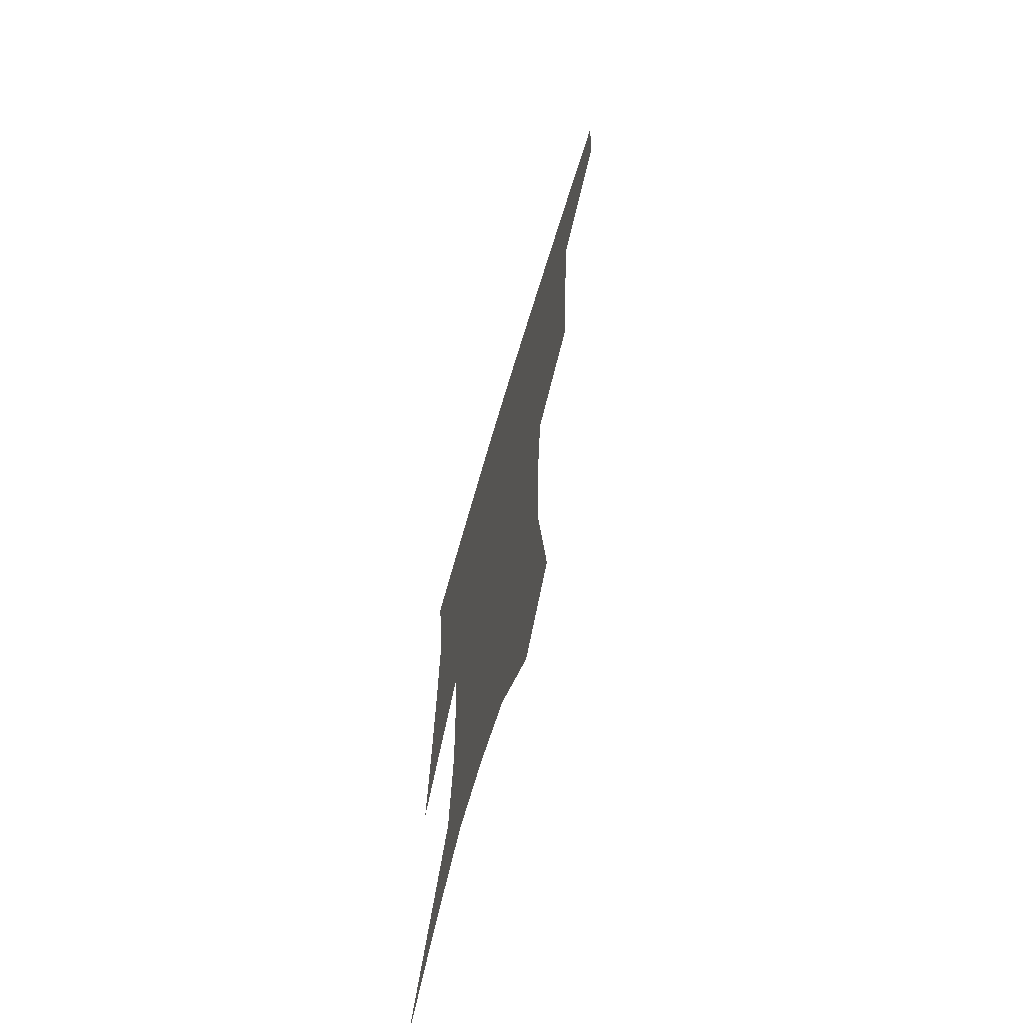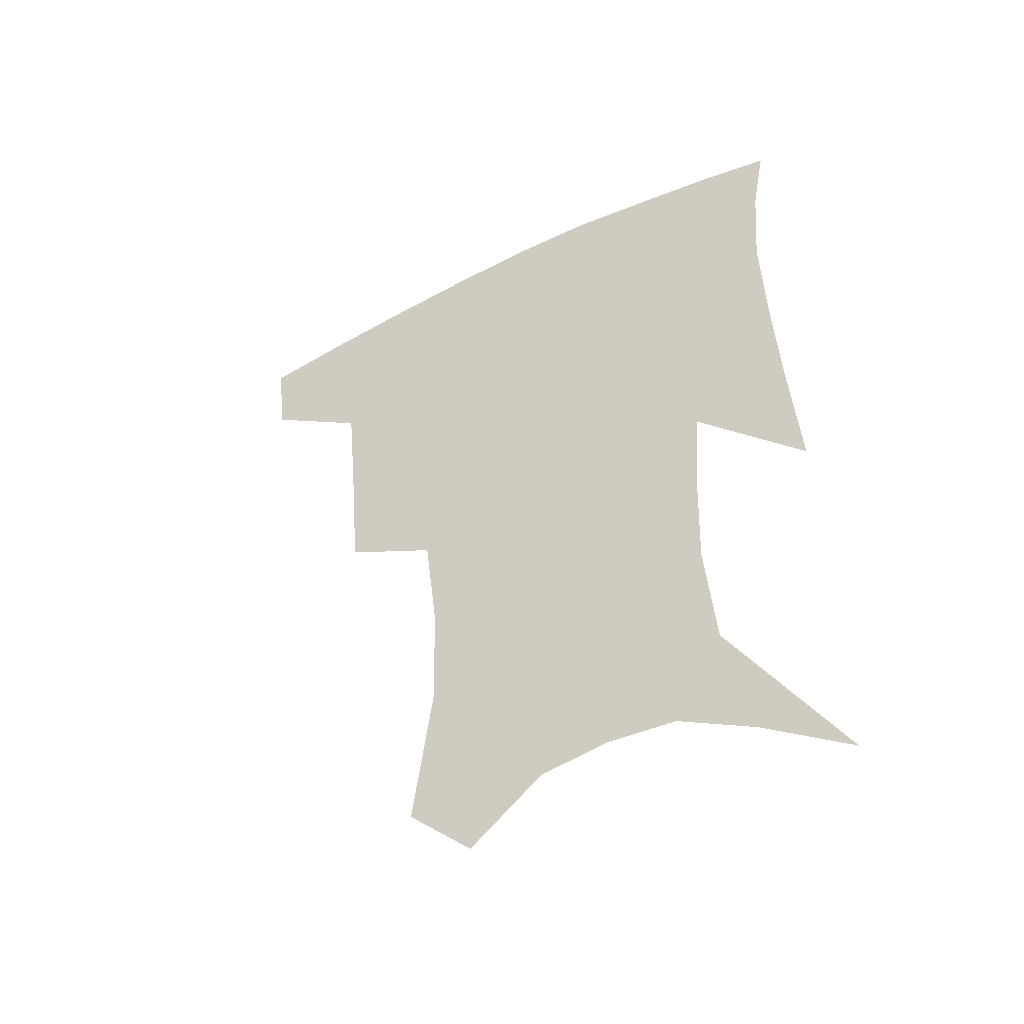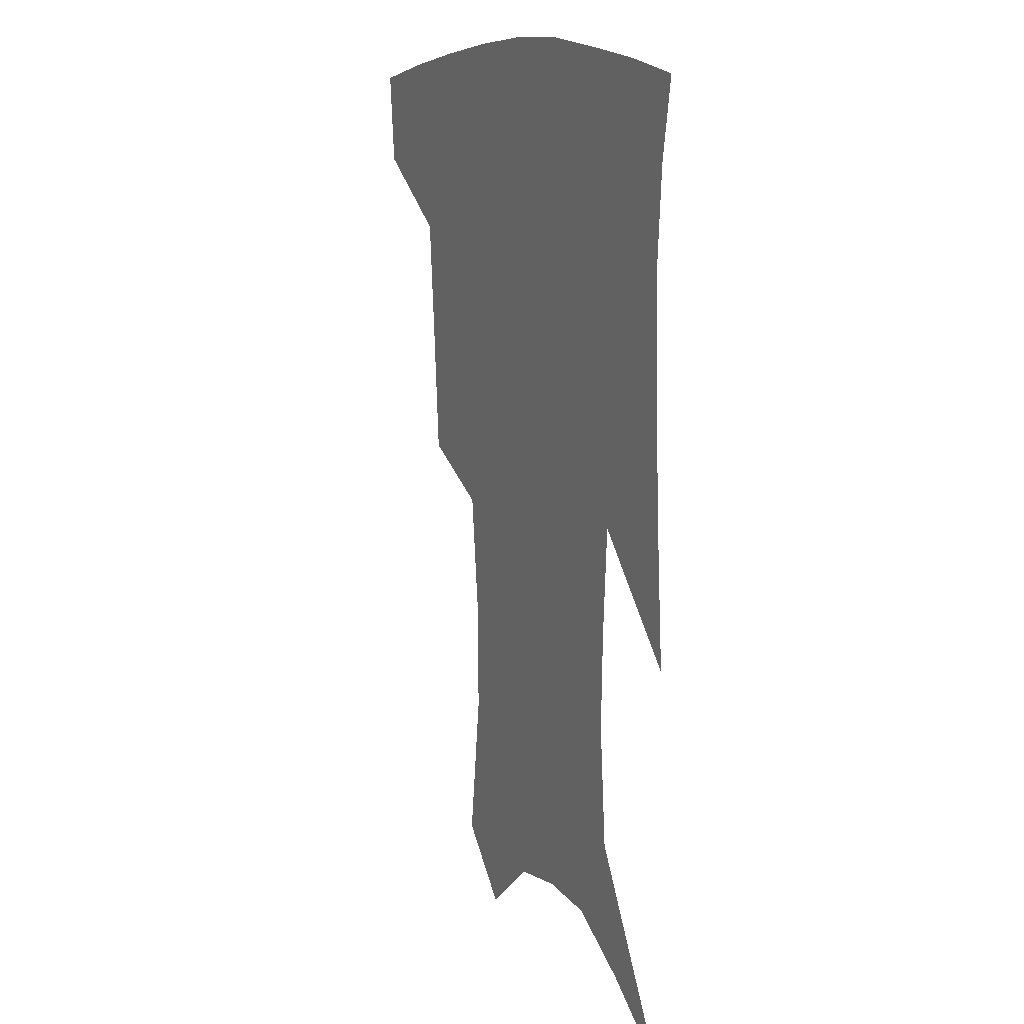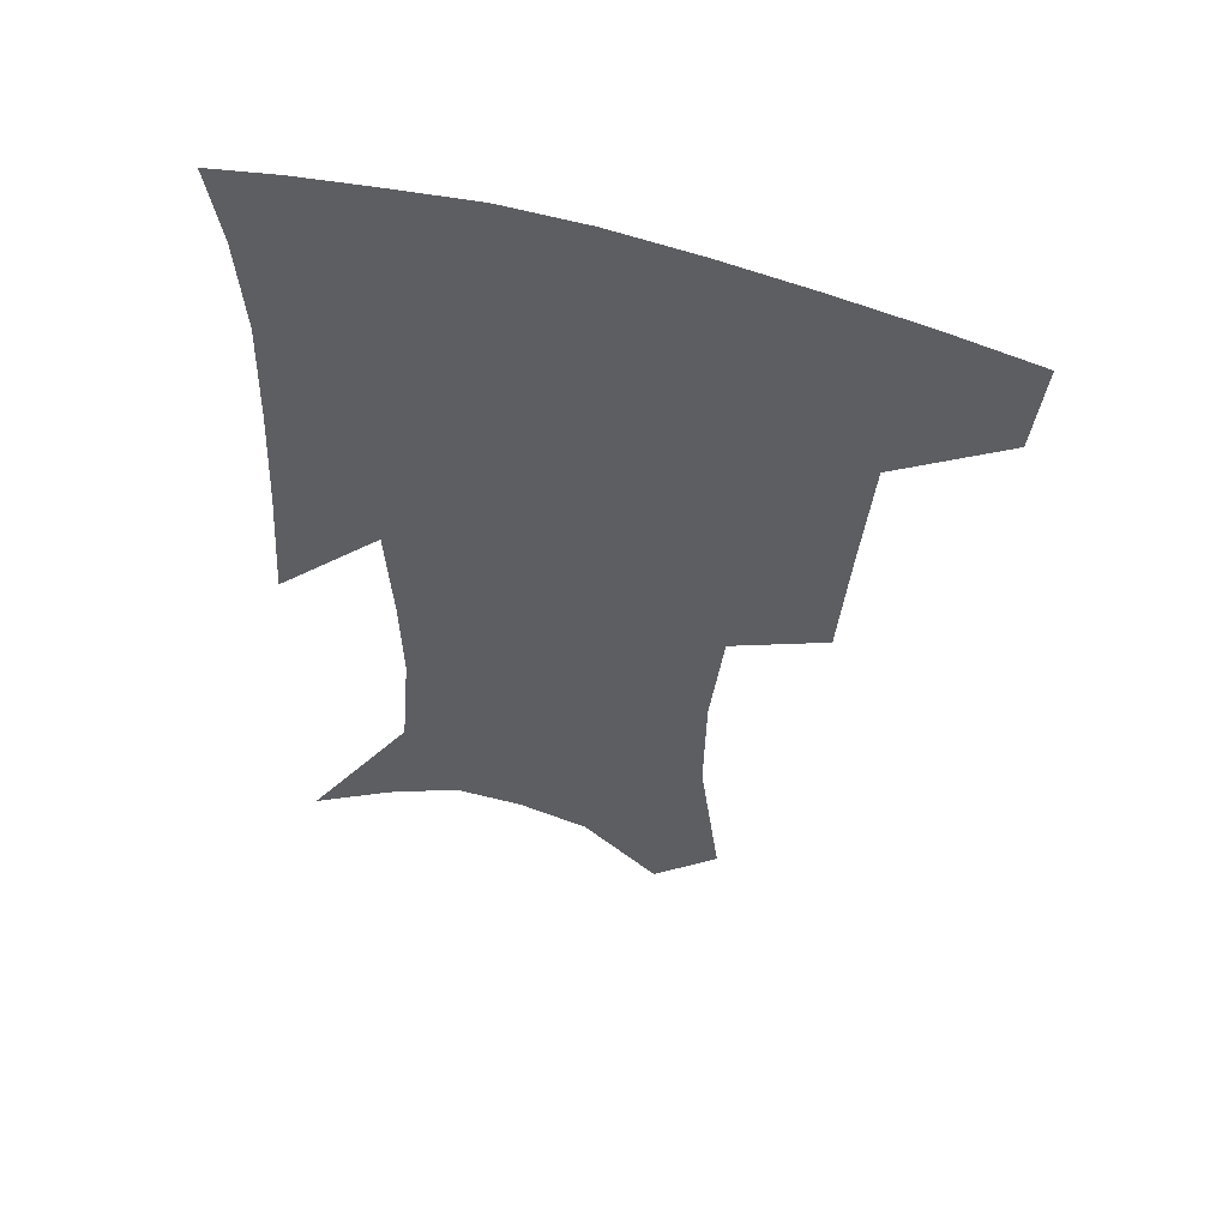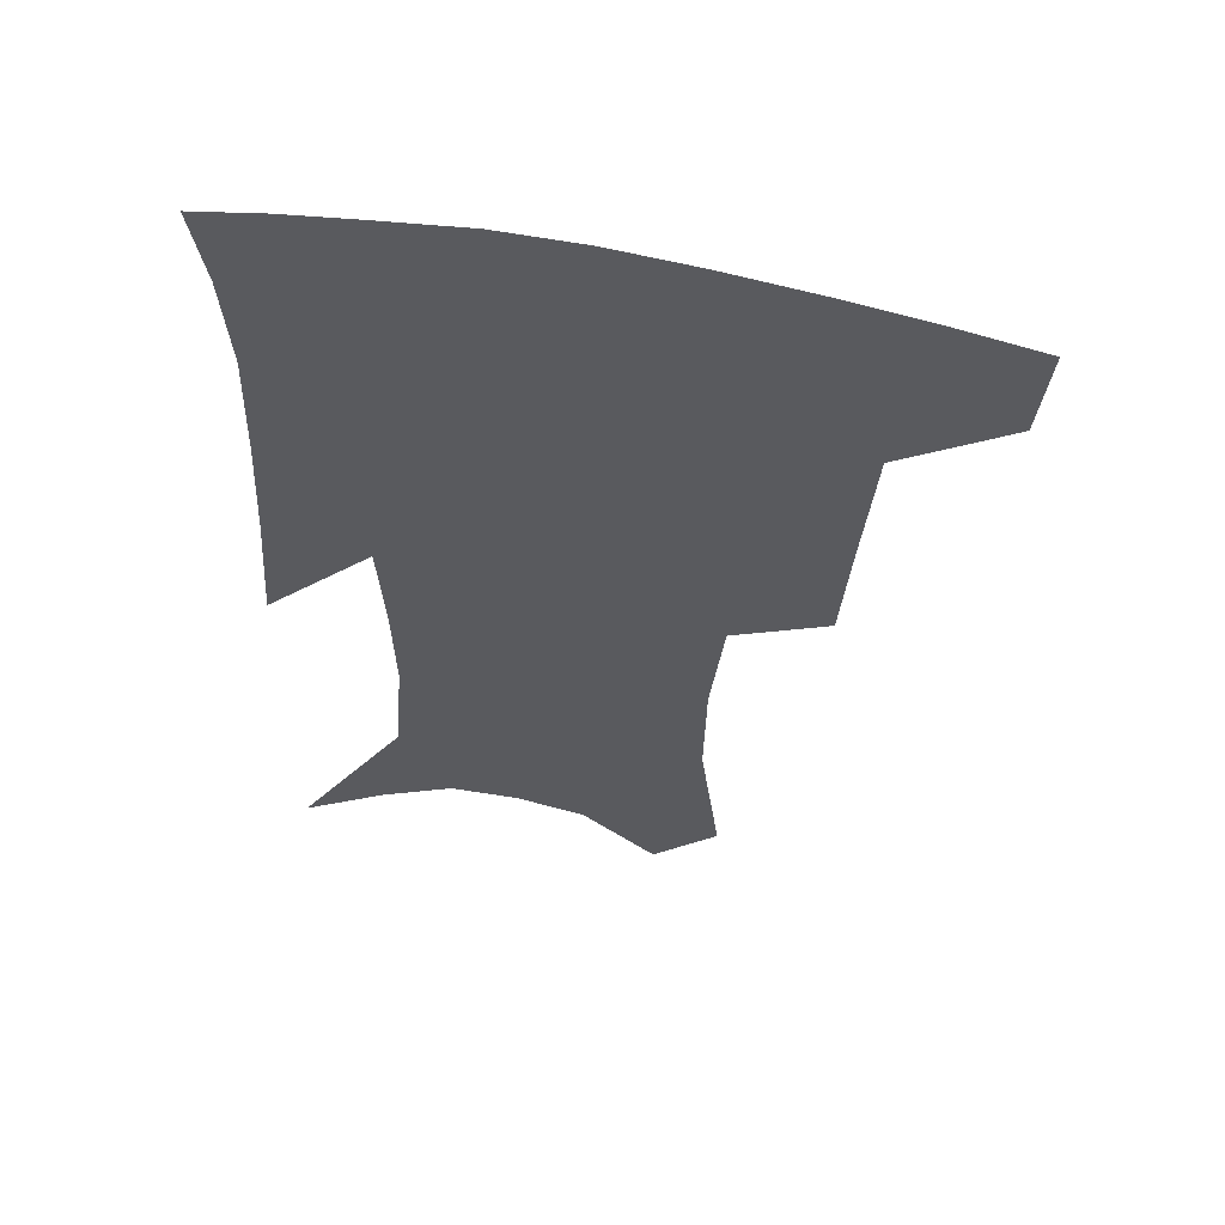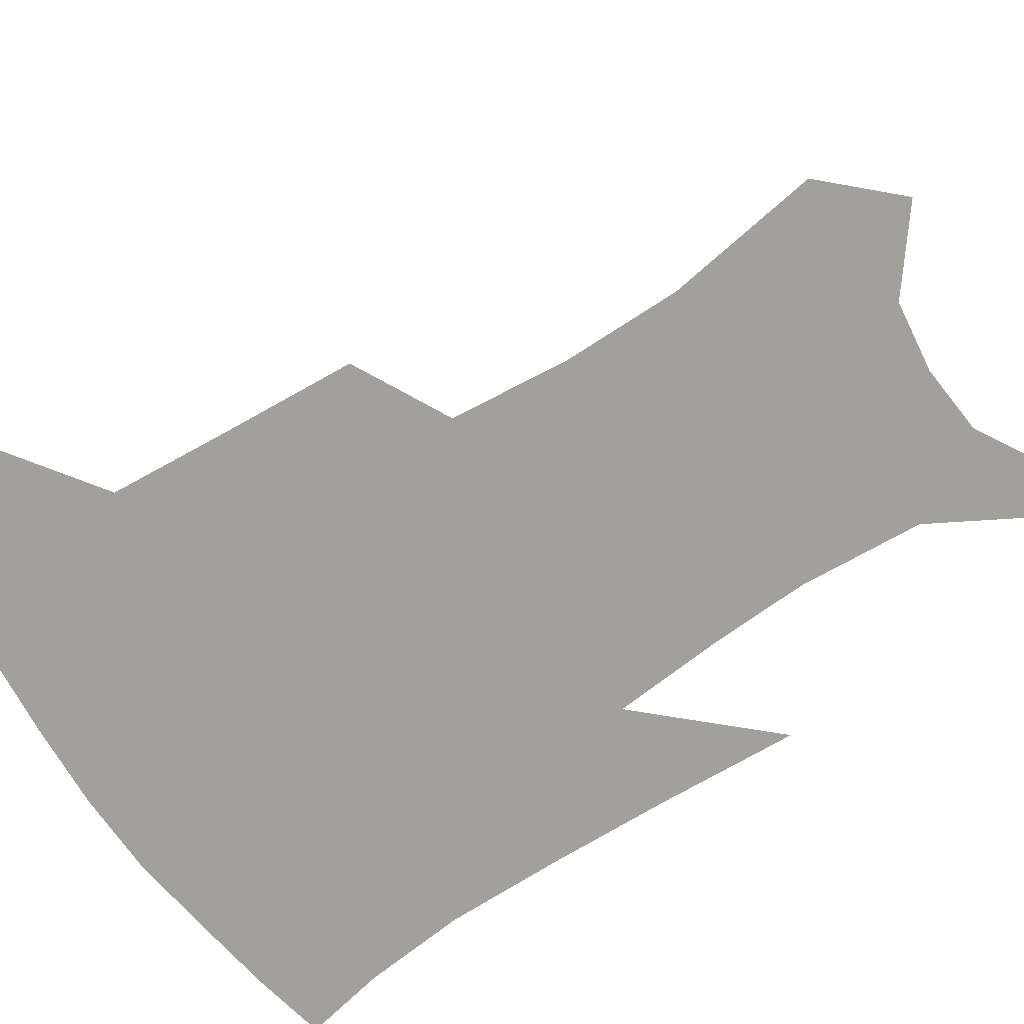
<metadata>
{"format":"obj","ext":"obj","renderer":"f3d","projection":"perspective","resolution":1024,"background":"white","views":[{"elev":-68.6,"azim":-106.5,"up":"+Y"},{"elev":-50.0,"azim":28.2,"up":"+Y"},{"elev":11.5,"azim":64.9,"up":"+Y"},{"elev":55.4,"azim":-162.8,"up":"+Y"},{"elev":57.5,"azim":-168.3,"up":"+Y"},{"elev":-71.7,"azim":-55.8,"up":"+Z"}]}
</metadata>
<code>
v 464.3 382.3 0
v 461.1 412.1 0
v 504.8 279.9 0
v 501.5 321 0
v 498 359.3 0
v 493.9 388.9 0
v 489.4 416.8 0
v 533.5 142.3 0
v 539.8 190.7 0
v 539.2 227.9 0
v 534.9 264.8 0
v 529.8 300.7 0
v 527.3 336.5 0
v 524.3 366 0
v 520.8 393 0
v 517.4 420.6 0
v 554.4 120.9 0
v 560.6 174.2 0
v 560.2 207.7 0
v 559 247 0
v 555.4 278 0
v 553.4 314.1 0
v 551.8 344.3 0
v 550.6 371.4 0
v 548 396.5 0
v 545.1 423.5 0
v 578.1 139.9 0
v 580.1 183.5 0
v 579.6 218.5 0
v 578 251.4 0
v 575.9 283 0
v 575.2 318.3 0
v 574.9 346.8 0
v 575.1 373.7 0
v 574.7 398.3 0
v 572.4 425.3 0
v 600.3 143.2 0
v 598.7 184.5 0
v 598 218.9 0
v 597.2 255.5 0
v 596.9 289.8 0
v 596.7 320.3 0
v 597.6 348.6 0
v 598.8 374.6 0
v 600.1 398.4 0
v 599.3 425 0
v 622.4 141.6 0
v 618.5 176.9 0
v 615.9 220 0
v 616.5 251.1 0
v 618.2 281.9 0
v 618.2 314.9 0
v 619 348.3 0
v 621.7 372.5 0
v 624.5 397.2 0
v 627.3 421.6 0
v 647 127.8 0
v 638.6 169.8 0
v 635.3 208.3 0
v 636.2 239.4 0
v 638.5 274.3 0
v 639.5 308.9 0
v 641 340.1 0
v 644.5 367.1 0
v 647.9 394.5 0
v 652.3 418.2 0
v 675.1 107.8 0
v 674.2 236.8 0
v 671.2 279.7 0
v 669.3 318.4 0
v 668.2 356.1 0
v 670.7 388.3 0
v 675.3 413.8 0
v 691 451 0
f 5 6 1
f 1 6 2
f 6 7 2
f 11 12 3
f 3 12 4
f 12 13 4
f 4 13 5
f 13 14 5
f 5 14 6
f 14 15 6
f 6 15 7
f 15 16 7
f 17 18 8
f 8 18 9
f 18 19 9
f 9 19 10
f 19 20 10
f 10 20 11
f 20 21 11
f 11 21 12
f 21 22 12
f 12 22 13
f 22 23 13
f 13 23 14
f 23 24 14
f 14 24 15
f 24 25 15
f 15 25 16
f 25 26 16
f 17 27 18
f 27 28 18
f 18 28 19
f 28 29 19
f 19 29 20
f 29 30 20
f 20 30 21
f 30 31 21
f 21 31 22
f 31 32 22
f 22 32 23
f 32 33 23
f 23 33 24
f 33 34 24
f 24 34 25
f 34 35 25
f 25 35 26
f 35 36 26
f 27 37 28
f 37 38 28
f 28 38 29
f 38 39 29
f 29 39 30
f 39 40 30
f 30 40 31
f 40 41 31
f 31 41 32
f 41 42 32
f 32 42 33
f 42 43 33
f 33 43 34
f 43 44 34
f 34 44 35
f 44 45 35
f 35 45 36
f 45 46 36
f 37 47 38
f 47 48 38
f 38 48 39
f 48 49 39
f 39 49 40
f 49 50 40
f 40 50 41
f 50 51 41
f 41 51 42
f 51 52 42
f 42 52 43
f 52 53 43
f 43 53 44
f 53 54 44
f 44 54 45
f 54 55 45
f 45 55 46
f 55 56 46
f 47 57 48
f 57 58 48
f 48 58 49
f 58 59 49
f 49 59 50
f 59 60 50
f 50 60 51
f 60 61 51
f 51 61 52
f 61 62 52
f 52 62 53
f 62 63 53
f 53 63 54
f 63 64 54
f 54 64 55
f 64 65 55
f 55 65 56
f 65 66 56
f 57 67 58
f 61 68 62
f 68 69 62
f 62 69 63
f 69 70 63
f 63 70 64
f 70 71 64
f 64 71 65
f 71 72 65
f 65 72 66
f 72 73 66

</code>
